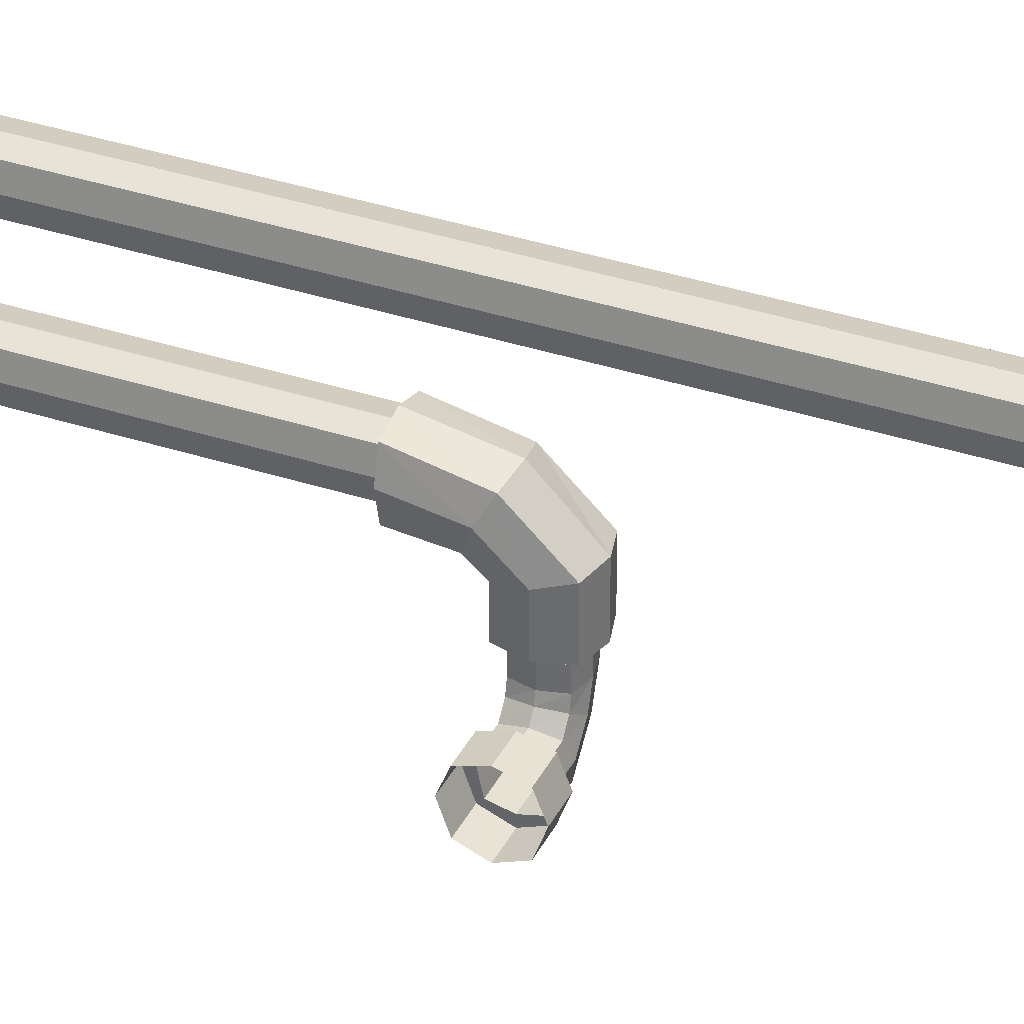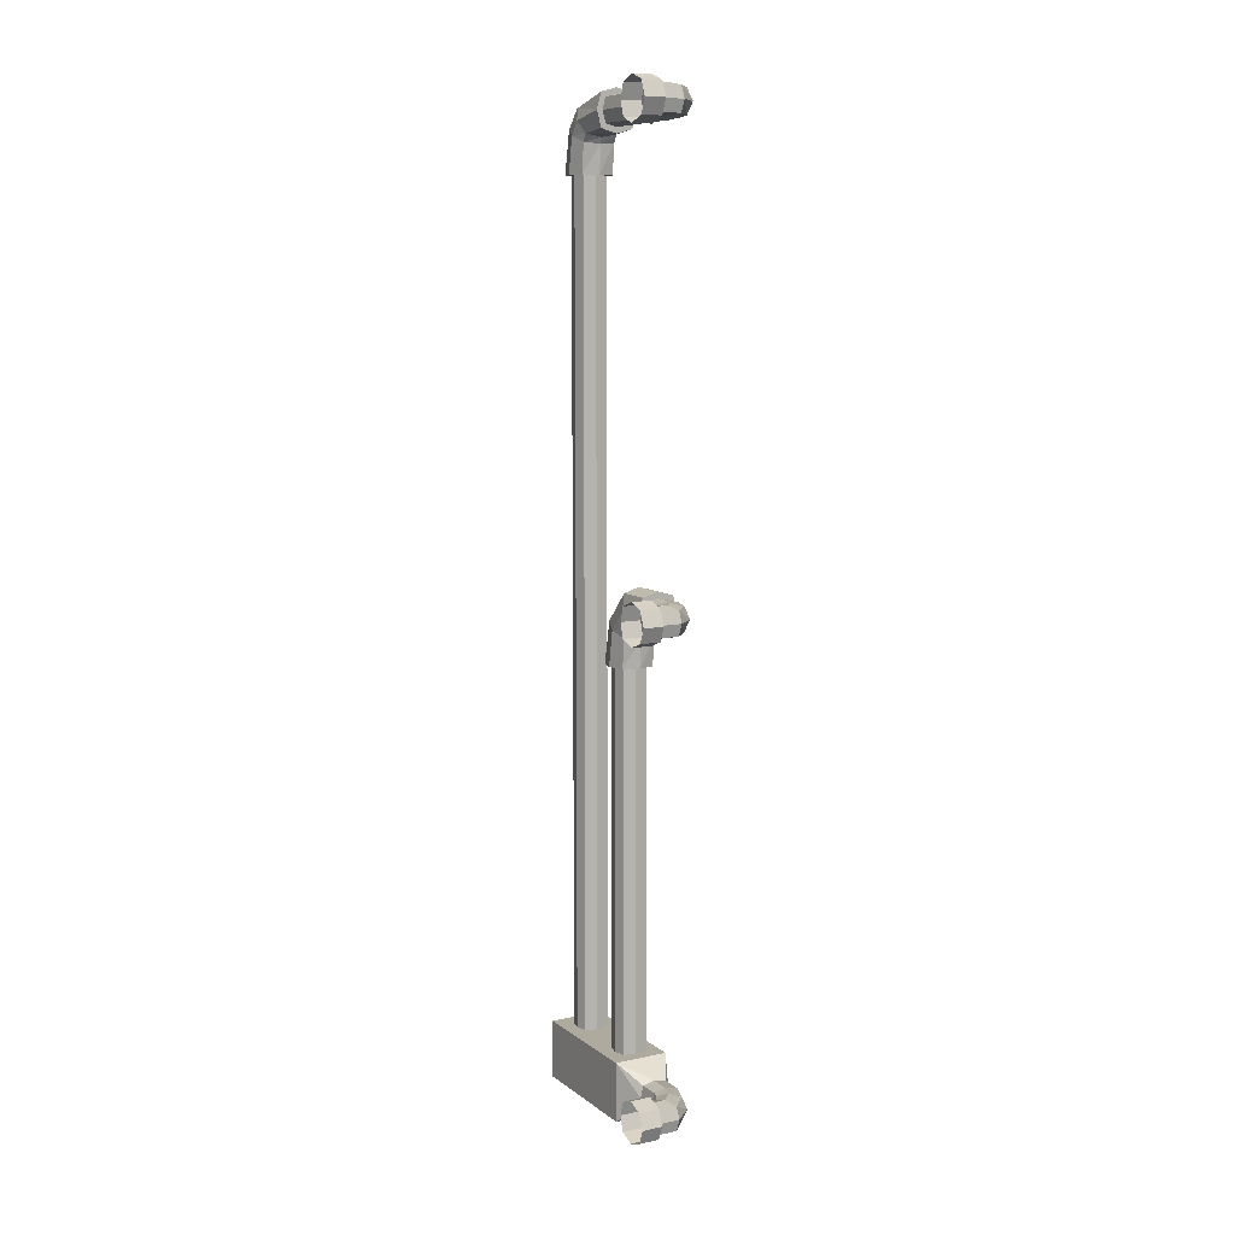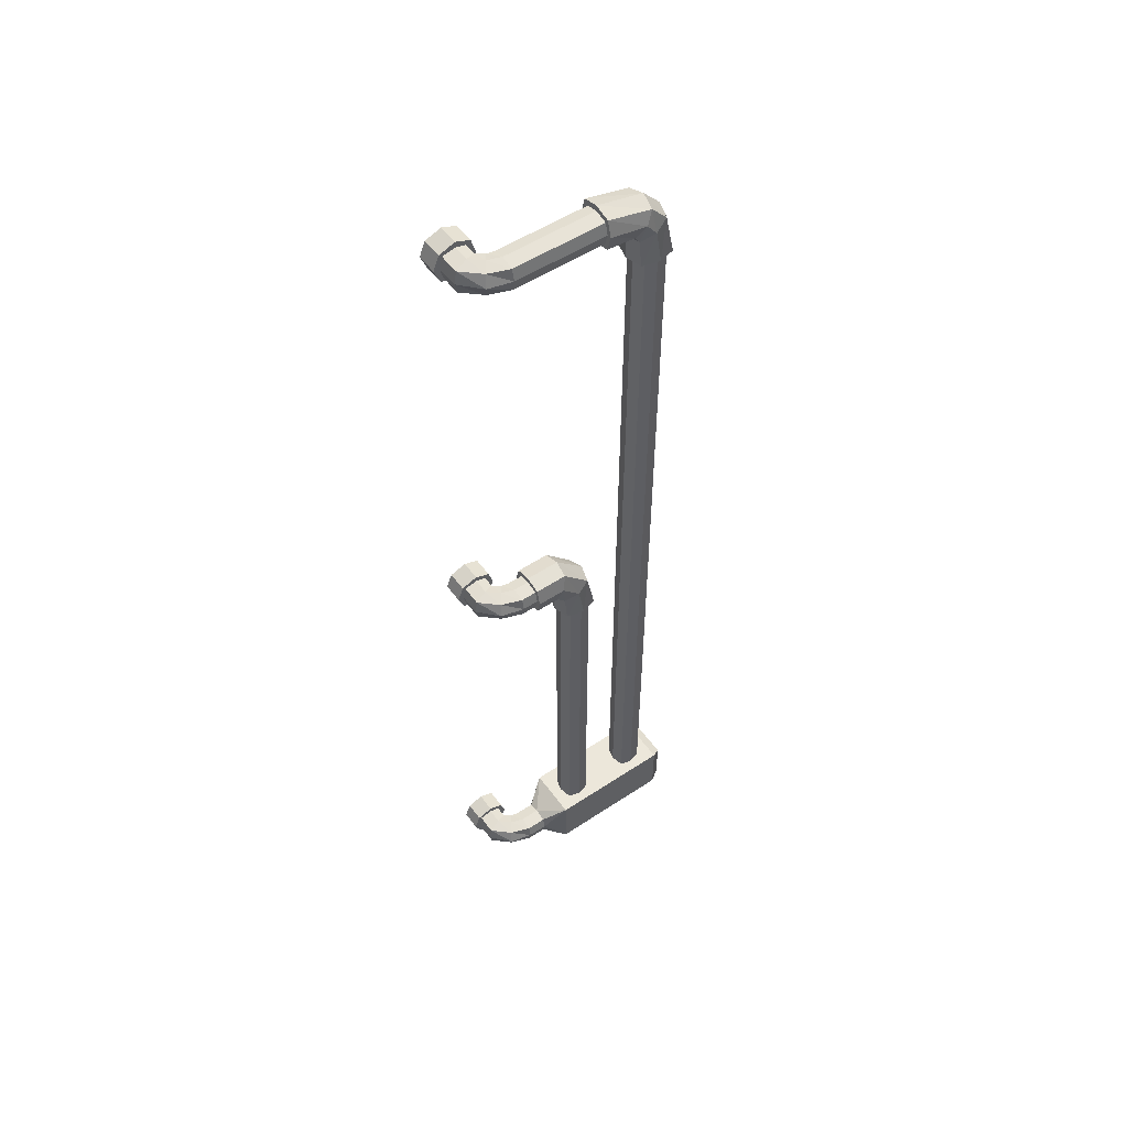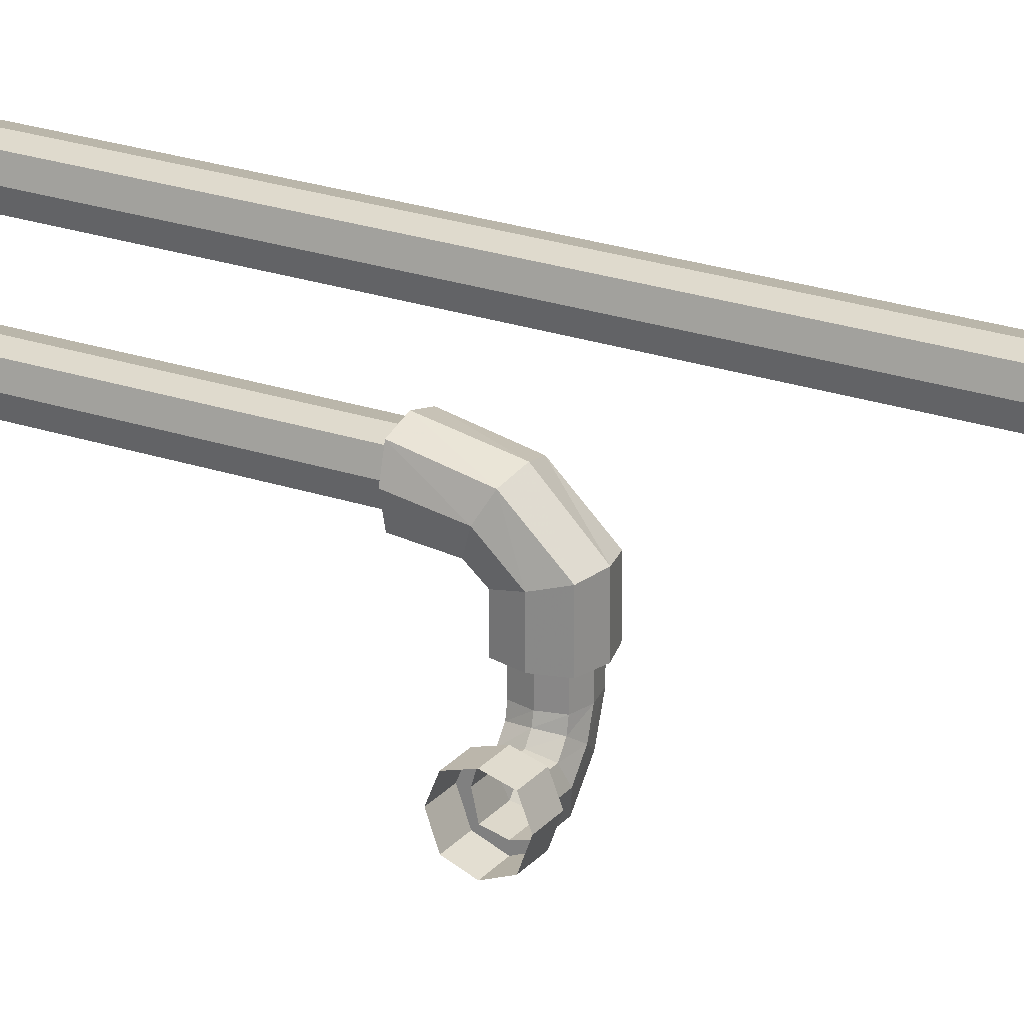
<metadata>
{"format":"obj","ext":"obj","renderer":"f3d","projection":"perspective","resolution":1024,"background":"white","views":[{"elev":35.5,"azim":-66.4,"up":"+Y"},{"elev":9.2,"azim":-29.3,"up":"+Z"},{"elev":53.1,"azim":54.7,"up":"+Z"},{"elev":23.7,"azim":-60.1,"up":"+Y"}]}
</metadata>
<code>
v 1.312 -1.398 -2.164
v 1.305 -1.383 -2.102
v 1.195 -1.383 -2.102
v 1.195 -1.398 -2.164
v 1.305 -1.383 -2.227
v 1.391 -1.289 -2.227
v 1.414 -1.305 -2.164
v 1.391 -1.289 -2.102
v 1.281 -1.312 -2.086
v 1.195 -1.312 -2.086
v 1.195 -1.312 -2.055
v 1.195 -1.398 -2.086
v 1.195 -1.43 -2.164
v 1.195 -1.383 -2.227
v 1.281 -1.312 -2.242
v 1.336 -1.25 -2.242
v 1.359 -1.18 -2.242
v 1.43 -1.18 -2.227
v 1.445 -1.18 -2.164
v 1.43 -1.18 -2.102
v 1.336 -1.25 -2.086
v 1.258 -1.258 -2.102
v 1.195 -1.258 -2.102
v 1.195 -1.234 -2.086
v 1.086 -1.234 -2.086
v 1.086 -1.312 -2.055
v 1.086 -1.398 -2.086
v 1.086 -1.43 -2.164
v 1.195 -1.398 -2.242
v 1.195 -1.312 -2.242
v 1.258 -1.258 -2.227
v 1.289 -1.219 -2.227
v 1.297 -1.18 -2.227
v 1.297 -1.07 -2.227
v 1.359 -1.07 -2.242
v 1.43 -1.07 -2.227
v 1.445 -1.07 -2.164
v 1.43 -1.07 -2.102
v 1.359 -1.18 -2.086
v 1.289 -1.219 -2.102
v 1.25 -1.242 -2.164
v 1.195 -1.242 -2.164
v 1.195 -1.211 -2.164
v 1.086 -1.211 -2.164
v 1.195 -1.258 -2.227
v 1.195 -1.234 -2.242
v 1.086 -1.234 -2.242
v 1.195 -1.312 -2.273
v 1.086 -1.312 -2.273
v 1.359 -1.07 -2.086
v 1.297 -1.18 -2.102
v 1.273 -1.211 -2.164
v 1.281 -1.18 -2.164
v 1.281 -1.07 -2.164
v 1.211 -0.9453 -2.32
v 1.5 -0.9453 -2.32
v 1.5 -0.9453 -2.008
v 1.211 -0.9453 -2.008
v 1.297 -1.07 -2.102
v 1.211 -0.5703 -2.008
v 1.211 -0.5703 -2.32
v 1.5 -0.5703 -2.32
v 1.5 -0.5703 -2.008
v 1.445 -0.8047 -2.008
v 1.43 -0.8672 -2.008
v 1.359 -0.8828 -2.008
v 1.297 -0.8672 -2.008
v 1.281 -0.8047 -2.008
v 1.297 -0.7422 -2.008
v 1.359 -0.7266 -2.008
v 1.359 -0.4766 -2.008
v 1.297 -0.4609 -2.008
v 1.281 -0.3984 -2.008
v 1.211 -0.25 -2.008
v 1.211 -0.25 -2.32
v 1.5 -0.25 -2.32
v 1.5 -0.25 -2.008
v 1.445 -0.3984 -2.008
v 1.43 -0.4609 -2.008
v 1.43 -0.4609 2.406
v 1.359 -0.4766 2.406
v 1.297 -0.4609 2.406
v 1.281 -0.3984 2.406
v 1.297 -0.3359 -2.008
v 1.359 -0.3203 -2.008
v 1.469 -0.1953 -2.039
v 1.242 -0.1953 -2.039
v 1.242 -0.1953 -2.289
v 1.469 -0.1953 -2.289
v 1.086 -1.398 -2.242
v 1.312 -1.398 0.2969
v 1.305 -1.383 0.3594
v 1.195 -1.383 0.3594
v 1.195 -1.398 0.2969
v 1.305 -1.383 0.2344
v 1.391 -1.289 0.2344
v 1.414 -1.305 0.2969
v 1.391 -1.289 0.3594
v 1.281 -1.312 0.375
v 1.195 -1.312 0.375
v 1.195 -1.312 0.4062
v 1.195 -1.398 0.375
v 1.195 -1.43 0.2969
v 1.195 -1.383 0.2344
v 1.281 -1.312 0.2188
v 1.336 -1.25 0.2188
v 1.359 -1.18 0.2188
v 1.43 -1.18 0.2344
v 1.445 -1.18 0.2969
v 1.43 -1.18 0.3594
v 1.336 -1.25 0.375
v 1.258 -1.258 0.3594
v 1.195 -1.258 0.3594
v 1.195 -1.234 0.375
v 1.086 -1.234 0.375
v 1.086 -1.312 0.4062
v 1.086 -1.398 0.375
v 1.086 -1.43 0.2969
v 1.195 -1.398 0.2188
v 1.195 -1.312 0.2188
v 1.258 -1.258 0.2344
v 1.289 -1.219 0.2344
v 1.297 -1.18 0.2344
v 1.297 -1.094 0.2344
v 1.359 -1.094 0.2188
v 1.43 -1.094 0.2344
v 1.445 -1.094 0.2969
v 1.43 -1.094 0.3594
v 1.359 -1.18 0.375
v 1.289 -1.219 0.3594
v 1.25 -1.242 0.2969
v 1.195 -1.242 0.2969
v 1.195 -1.211 0.2969
v 1.086 -1.211 0.2969
v 1.195 -1.258 0.2344
v 1.195 -1.234 0.2188
v 1.086 -1.234 0.2188
v 1.195 -1.312 0.1875
v 1.086 -1.312 0.1875
v 1.359 -1.094 0.375
v 1.297 -1.18 0.3594
v 1.273 -1.211 0.2969
v 1.281 -1.18 0.2969
v 1.281 -1.094 0.2969
v 1.25 -1.094 0.2969
v 1.273 -1.094 0.2109
v 1.359 -1.094 0.1875
v 1.445 -1.094 0.2109
v 1.469 -1.094 0.2969
v 1.445 -1.094 0.3828
v 1.359 -1.094 0.4062
v 1.297 -1.094 0.3594
v 1.273 -1.094 0.3828
v 1.273 -0.9141 0.3828
v 1.25 -0.9375 0.2969
v 1.273 -0.9609 0.2109
v 1.359 -0.9688 0.1875
v 1.445 -0.9609 0.2109
v 1.469 -0.9375 0.2969
v 1.445 -0.9141 0.3828
v 1.359 -0.9062 0.4062
v 1.086 -1.398 0.2188
v 1.359 -0.7422 0.2422
v 1.273 -0.7656 0.2266
v 1.25 -0.8359 0.1875
v 1.273 -0.9141 0.1562
v 1.359 -0.9297 0.1484
v 1.445 -0.9141 0.1562
v 1.469 -0.8359 0.1875
v 1.445 -0.7656 0.2266
v 1.445 -0.7188 0
v 1.359 -0.6953 0
v 1.273 -0.7188 0
v 1.25 -0.8047 0
v 1.273 -0.8984 0
v 1.359 -0.9219 0
v 1.445 -0.8984 0
v 1.469 -0.8047 0
v 1.445 -0.8047 0
v 1.43 -0.7422 0
v 1.359 -0.7266 0
v 1.297 -0.7422 0
v 1.281 -0.8047 0
v 1.297 -0.8672 0
v 1.359 -0.8828 0
v 1.43 -0.8672 0
v 1.43 -0.7422 -2.008
v 1.312 -1.398 2.703
v 1.305 -1.383 2.766
v 1.195 -1.383 2.766
v 1.195 -1.398 2.703
v 1.305 -1.383 2.641
v 1.391 -1.289 2.641
v 1.414 -1.305 2.703
v 1.391 -1.289 2.766
v 1.281 -1.312 2.781
v 1.195 -1.312 2.781
v 1.195 -1.312 2.812
v 1.195 -1.398 2.781
v 1.195 -1.43 2.703
v 1.195 -1.383 2.641
v 1.281 -1.312 2.625
v 1.336 -1.25 2.625
v 1.359 -1.18 2.625
v 1.43 -1.18 2.641
v 1.445 -1.18 2.703
v 1.43 -1.18 2.766
v 1.336 -1.25 2.781
v 1.258 -1.258 2.766
v 1.195 -1.258 2.766
v 1.195 -1.234 2.781
v 1.086 -1.234 2.781
v 1.086 -1.312 2.812
v 1.086 -1.398 2.781
v 1.086 -1.43 2.703
v 1.195 -1.398 2.625
v 1.195 -1.312 2.625
v 1.258 -1.258 2.641
v 1.289 -1.219 2.641
v 1.297 -1.18 2.641
v 1.297 -0.6875 2.641
v 1.359 -0.6875 2.625
v 1.43 -0.6875 2.641
v 1.445 -0.6875 2.703
v 1.43 -0.6875 2.766
v 1.359 -1.18 2.781
v 1.289 -1.219 2.766
v 1.25 -1.242 2.703
v 1.195 -1.242 2.703
v 1.195 -1.211 2.703
v 1.086 -1.211 2.703
v 1.195 -1.258 2.641
v 1.195 -1.234 2.625
v 1.086 -1.234 2.625
v 1.195 -1.312 2.594
v 1.086 -1.312 2.594
v 1.359 -0.6875 2.781
v 1.297 -1.18 2.766
v 1.273 -1.211 2.703
v 1.281 -1.18 2.703
v 1.281 -0.6875 2.703
v 1.25 -0.6875 2.703
v 1.273 -0.6875 2.617
v 1.359 -0.6875 2.594
v 1.445 -0.6875 2.617
v 1.469 -0.6875 2.703
v 1.445 -0.6875 2.789
v 1.359 -0.6875 2.812
v 1.297 -0.6875 2.766
v 1.273 -0.6875 2.789
v 1.273 -0.4453 2.727
v 1.25 -0.4844 2.664
v 1.273 -0.5312 2.602
v 1.359 -0.5391 2.586
v 1.445 -0.5312 2.602
v 1.469 -0.4844 2.664
v 1.445 -0.4453 2.727
v 1.359 -0.4297 2.75
v 1.086 -1.398 2.625
v 1.359 -0.3359 2.648
v 1.273 -0.3594 2.633
v 1.25 -0.4297 2.594
v 1.273 -0.5078 2.562
v 1.359 -0.5234 2.555
v 1.445 -0.5078 2.562
v 1.469 -0.4297 2.594
v 1.445 -0.3594 2.633
v 1.445 -0.3125 2.406
v 1.359 -0.2891 2.406
v 1.273 -0.3125 2.406
v 1.25 -0.3984 2.406
v 1.273 -0.4922 2.406
v 1.359 -0.5156 2.406
v 1.445 -0.4922 2.406
v 1.469 -0.3984 2.406
v 1.445 -0.3984 2.406
v 1.43 -0.3359 2.406
v 1.359 -0.3203 2.406
v 1.297 -0.3359 2.406
v 1.43 -0.3359 -2.008
f 1 2 3
f 1 3 4
f 1 4 5
f 1 5 6
f 1 6 7
f 1 7 2
f 2 7 8
f 2 8 9
f 2 9 10
f 2 10 3
f 4 14 5
f 5 14 15
f 5 15 16
f 5 16 6
f 6 16 17
f 6 17 18
f 6 18 7
f 7 18 19
f 7 19 8
f 8 19 20
f 8 20 21
f 8 21 9
f 9 21 22
f 9 22 23
f 9 23 10
f 14 30 15
f 15 30 31
f 15 31 32
f 15 32 16
f 16 32 33
f 16 33 17
f 17 33 34
f 17 34 35
f 17 35 18
f 18 35 36
f 18 36 19
f 19 36 37
f 19 37 20
f 20 37 38
f 20 38 39
f 20 39 21
f 21 39 40
f 21 40 22
f 22 40 41
f 22 41 42
f 22 42 23
f 41 31 45
f 41 45 42
f 31 30 45
f 38 50 39
f 39 50 51
f 39 51 40
f 40 51 52
f 40 52 41
f 41 52 31
f 31 52 32
f 32 52 53
f 32 53 33
f 33 53 54
f 33 54 34
f 50 59 51
f 51 59 53
f 51 53 52
f 59 54 53
f 71 79 80
f 71 80 81
f 71 81 72
f 72 81 82
f 72 82 73
f 73 82 83
f 73 83 84
f 74 77 86
f 74 86 87
f 74 87 75
f 75 87 88
f 75 88 76
f 76 88 89
f 76 89 77
f 77 89 86
f 91 92 93
f 91 93 94
f 91 94 95
f 91 95 96
f 91 96 97
f 91 97 92
f 92 97 98
f 92 98 99
f 92 99 100
f 92 100 93
f 94 104 95
f 95 104 105
f 95 105 106
f 95 106 96
f 96 106 107
f 96 107 108
f 96 108 97
f 97 108 109
f 97 109 98
f 98 109 110
f 98 110 111
f 98 111 99
f 99 111 112
f 99 112 113
f 99 113 100
f 104 120 105
f 105 120 121
f 105 121 122
f 105 122 106
f 106 122 123
f 106 123 107
f 107 123 124
f 107 124 125
f 107 125 108
f 108 125 126
f 108 126 109
f 109 126 127
f 109 127 110
f 110 127 128
f 110 128 129
f 110 129 111
f 111 129 130
f 111 130 112
f 112 130 131
f 112 131 132
f 112 132 113
f 131 121 135
f 131 135 132
f 121 120 135
f 128 140 129
f 129 140 141
f 129 141 130
f 130 141 142
f 130 142 131
f 131 142 121
f 121 142 122
f 122 142 143
f 122 143 123
f 123 143 144
f 123 144 124
f 140 152 141
f 141 152 143
f 141 143 142
f 152 144 143
f 179 186 65
f 179 65 64
f 179 64 180
f 180 64 187
f 180 187 181
f 181 187 70
f 181 70 182
f 182 70 69
f 182 69 183
f 183 69 68
f 183 68 184
f 184 68 67
f 184 67 185
f 185 67 66
f 185 66 186
f 186 66 65
f 188 189 190
f 188 190 191
f 188 191 192
f 188 192 193
f 188 193 194
f 188 194 189
f 189 194 195
f 189 195 196
f 189 196 197
f 189 197 190
f 191 201 192
f 192 201 202
f 192 202 203
f 192 203 193
f 193 203 204
f 193 204 205
f 193 205 194
f 194 205 206
f 194 206 195
f 195 206 207
f 195 207 208
f 195 208 196
f 196 208 209
f 196 209 210
f 196 210 197
f 201 217 202
f 202 217 218
f 202 218 219
f 202 219 203
f 203 219 220
f 203 220 204
f 204 220 221
f 204 221 222
f 204 222 205
f 205 222 223
f 205 223 206
f 206 223 224
f 206 224 207
f 207 224 225
f 207 225 226
f 207 226 208
f 208 226 227
f 208 227 209
f 209 227 228
f 209 228 229
f 209 229 210
f 228 218 232
f 228 232 229
f 218 217 232
f 225 237 226
f 226 237 238
f 226 238 227
f 227 238 239
f 227 239 228
f 228 239 218
f 218 239 219
f 219 239 240
f 219 240 220
f 220 240 241
f 220 241 221
f 237 249 238
f 238 249 240
f 238 240 239
f 249 241 240
f 276 80 79
f 276 79 78
f 276 78 277
f 277 78 280
f 277 280 278
f 278 280 85
f 278 85 279
f 279 85 84
f 279 84 83
f 3 10 11
f 3 11 12
f 3 12 4
f 4 12 13
f 4 13 14
f 10 23 24
f 10 24 11
f 13 29 14
f 14 29 30
f 23 42 43
f 23 43 24
f 42 45 46
f 42 46 43
f 45 30 48
f 45 48 46
f 55 58 60
f 55 60 61
f 55 61 56
f 56 61 62
f 56 62 57
f 57 62 63
f 57 63 64
f 57 64 65
f 57 65 66
f 57 66 58
f 58 66 67
f 58 67 68
f 58 68 60
f 60 68 69
f 60 69 70
f 60 70 63
f 30 29 48
f 93 100 101
f 93 101 102
f 93 102 94
f 94 102 103
f 94 103 104
f 100 113 114
f 100 114 101
f 103 119 104
f 104 119 120
f 113 132 133
f 113 133 114
f 132 135 136
f 132 136 133
f 135 120 138
f 135 138 136
f 124 144 145
f 124 145 146
f 124 146 125
f 125 146 147
f 125 147 126
f 126 147 148
f 126 148 127
f 127 148 149
f 127 149 128
f 128 149 150
f 128 150 140
f 140 150 151
f 140 151 152
f 144 152 153
f 144 153 145
f 151 153 152
f 120 119 138
f 171 178 179
f 171 179 180
f 171 180 172
f 172 180 181
f 172 181 173
f 173 181 182
f 173 182 174
f 174 182 183
f 174 183 175
f 175 183 184
f 175 184 176
f 176 184 185
f 176 185 177
f 177 185 186
f 177 186 178
f 178 186 179
f 190 197 198
f 190 198 199
f 190 199 191
f 191 199 200
f 191 200 201
f 197 210 211
f 197 211 198
f 200 216 201
f 201 216 217
f 210 229 230
f 210 230 211
f 229 232 233
f 229 233 230
f 232 217 235
f 232 235 233
f 221 241 242
f 221 242 243
f 221 243 222
f 222 243 244
f 222 244 223
f 223 244 245
f 223 245 224
f 224 245 246
f 224 246 225
f 225 246 247
f 225 247 237
f 237 247 248
f 237 248 249
f 241 249 250
f 241 250 242
f 248 250 249
f 217 216 235
f 268 275 276
f 268 276 277
f 268 277 269
f 269 277 278
f 269 278 270
f 270 278 279
f 270 279 271
f 271 279 83
f 271 83 272
f 272 83 82
f 272 82 273
f 273 82 81
f 273 81 274
f 274 81 80
f 274 80 275
f 275 80 276
f 63 187 64
f 187 63 70
f 11 24 25
f 11 25 26
f 11 26 12
f 12 26 27
f 12 27 13
f 13 27 28
f 13 28 29
f 24 43 44
f 24 44 25
f 43 46 47
f 43 47 44
f 46 48 49
f 46 49 47
f 34 54 55
f 34 55 35
f 35 55 56
f 35 56 36
f 36 56 37
f 37 56 57
f 37 57 38
f 38 57 50
f 50 57 58
f 50 58 59
f 54 59 58
f 54 58 55
f 48 29 90
f 48 90 49
f 29 28 90
f 101 114 115
f 101 115 116
f 101 116 102
f 102 116 117
f 102 117 103
f 103 117 118
f 103 118 119
f 114 133 134
f 114 134 115
f 133 136 137
f 133 137 134
f 136 138 139
f 136 139 137
f 145 153 154
f 145 154 155
f 145 155 146
f 146 155 156
f 146 156 147
f 147 156 157
f 147 157 148
f 148 157 158
f 148 158 149
f 149 158 159
f 149 159 150
f 150 159 160
f 150 160 151
f 151 160 161
f 151 161 153
f 138 119 162
f 138 162 139
f 119 118 162
f 161 154 153
f 154 161 163
f 154 163 164
f 154 164 155
f 155 164 165
f 155 165 156
f 156 165 166
f 156 166 157
f 157 166 167
f 157 167 158
f 158 167 168
f 158 168 159
f 159 168 169
f 159 169 160
f 160 169 170
f 160 170 161
f 161 170 163
f 163 170 171
f 163 171 172
f 163 172 164
f 164 172 173
f 164 173 165
f 165 173 174
f 165 174 166
f 166 174 175
f 166 175 167
f 167 175 176
f 167 176 168
f 168 176 177
f 168 177 169
f 169 177 178
f 169 178 170
f 170 178 171
f 198 211 212
f 198 212 213
f 198 213 199
f 199 213 214
f 199 214 200
f 200 214 215
f 200 215 216
f 211 230 231
f 211 231 212
f 230 233 234
f 230 234 231
f 233 235 236
f 233 236 234
f 242 250 251
f 242 251 252
f 242 252 243
f 243 252 253
f 243 253 244
f 244 253 254
f 244 254 245
f 245 254 255
f 245 255 246
f 246 255 256
f 246 256 247
f 247 256 257
f 247 257 248
f 248 257 258
f 248 258 250
f 235 216 259
f 235 259 236
f 216 215 259
f 258 251 250
f 251 258 260
f 251 260 261
f 251 261 252
f 252 261 262
f 252 262 253
f 253 262 263
f 253 263 254
f 254 263 264
f 254 264 255
f 255 264 265
f 255 265 256
f 256 265 266
f 256 266 257
f 257 266 267
f 257 267 258
f 258 267 260
f 260 267 268
f 260 268 269
f 260 269 261
f 261 269 270
f 261 270 262
f 262 270 271
f 262 271 263
f 263 271 272
f 263 272 264
f 264 272 273
f 264 273 265
f 265 273 274
f 265 274 266
f 266 274 275
f 266 275 267
f 267 275 268
f 60 63 71
f 60 71 72
f 60 72 73
f 60 73 74
f 60 74 61
f 61 74 75
f 61 75 62
f 62 75 76
f 62 76 63
f 63 76 77
f 63 77 78
f 63 78 79
f 63 79 71
f 73 84 74
f 74 84 85
f 74 85 77
f 85 280 77
f 77 280 78

</code>
